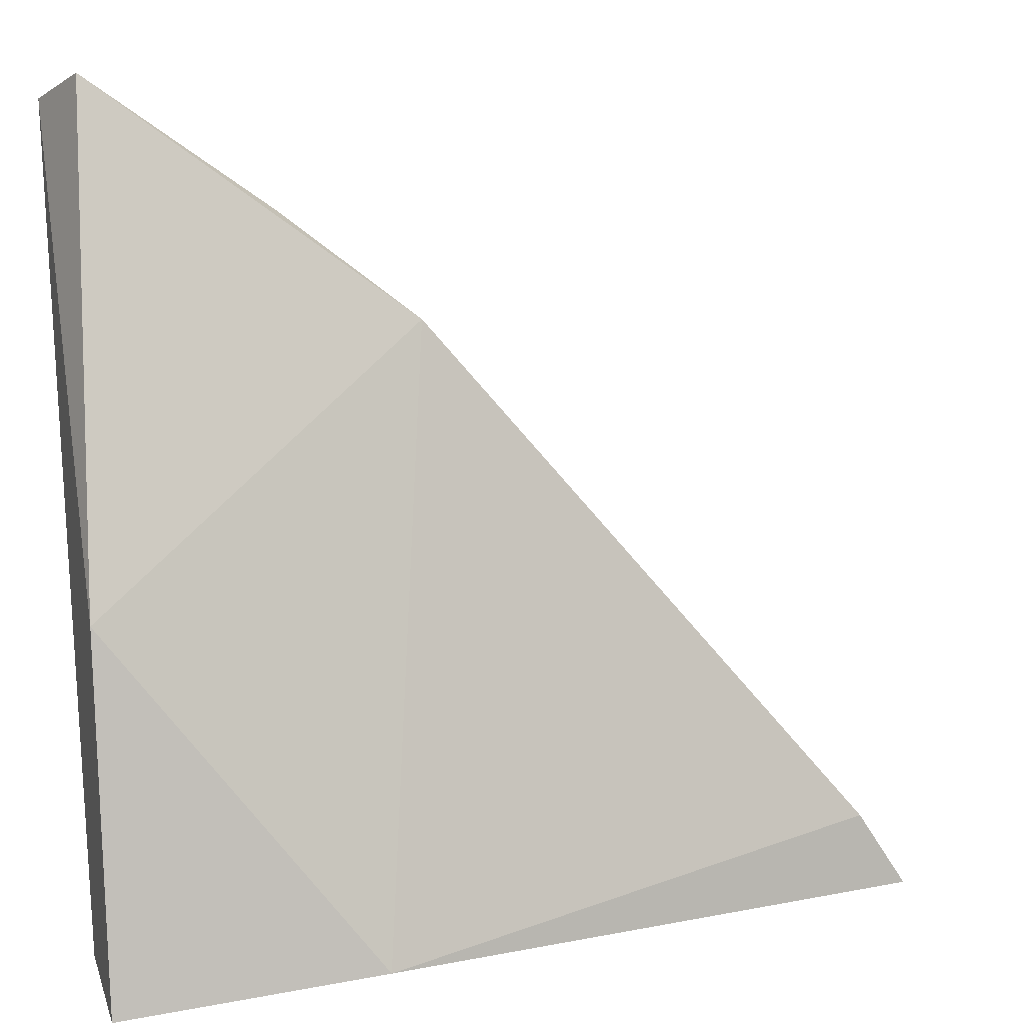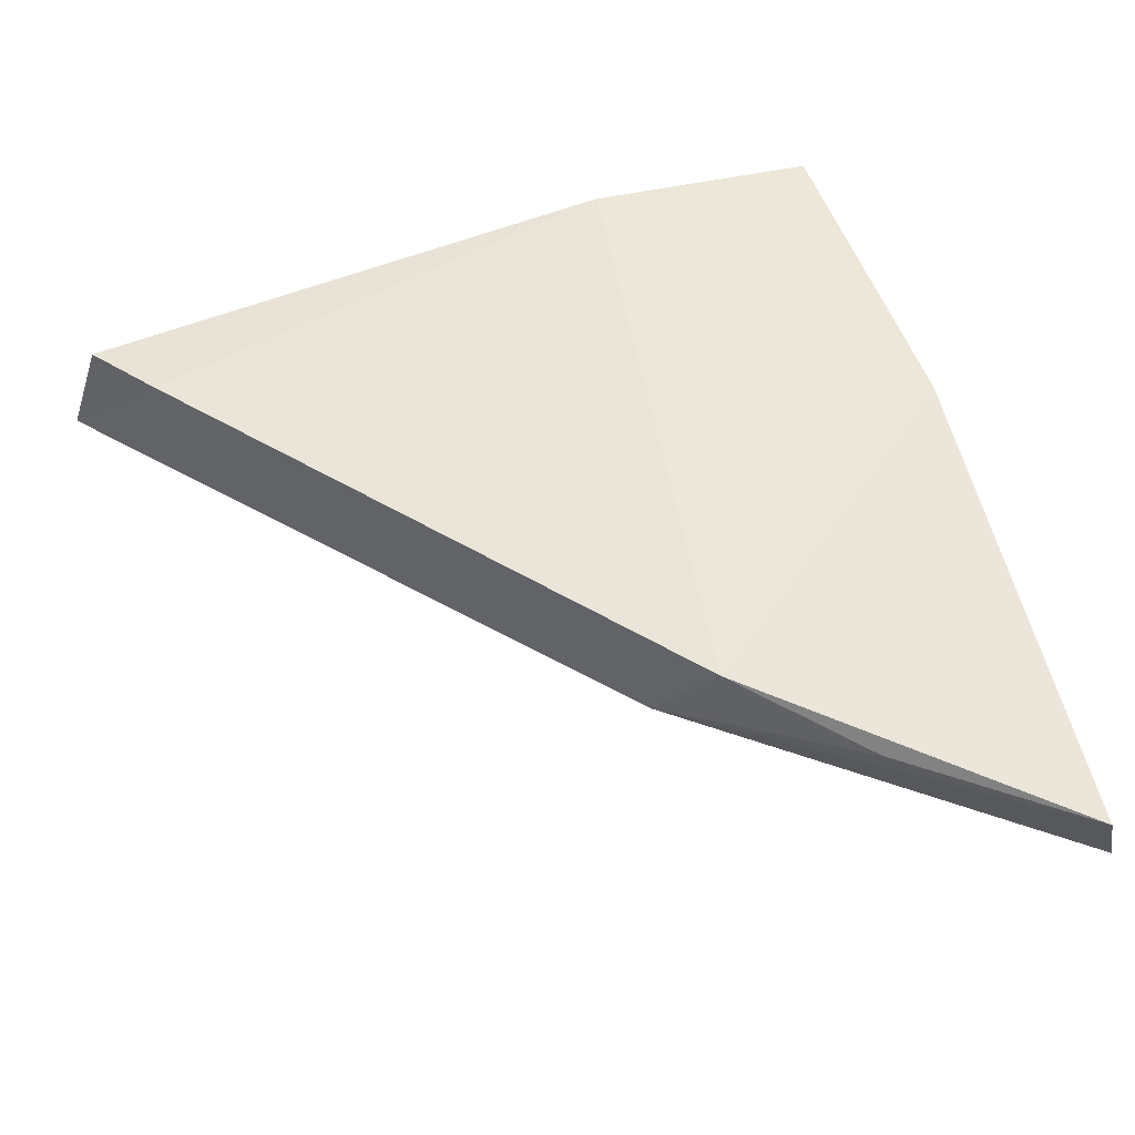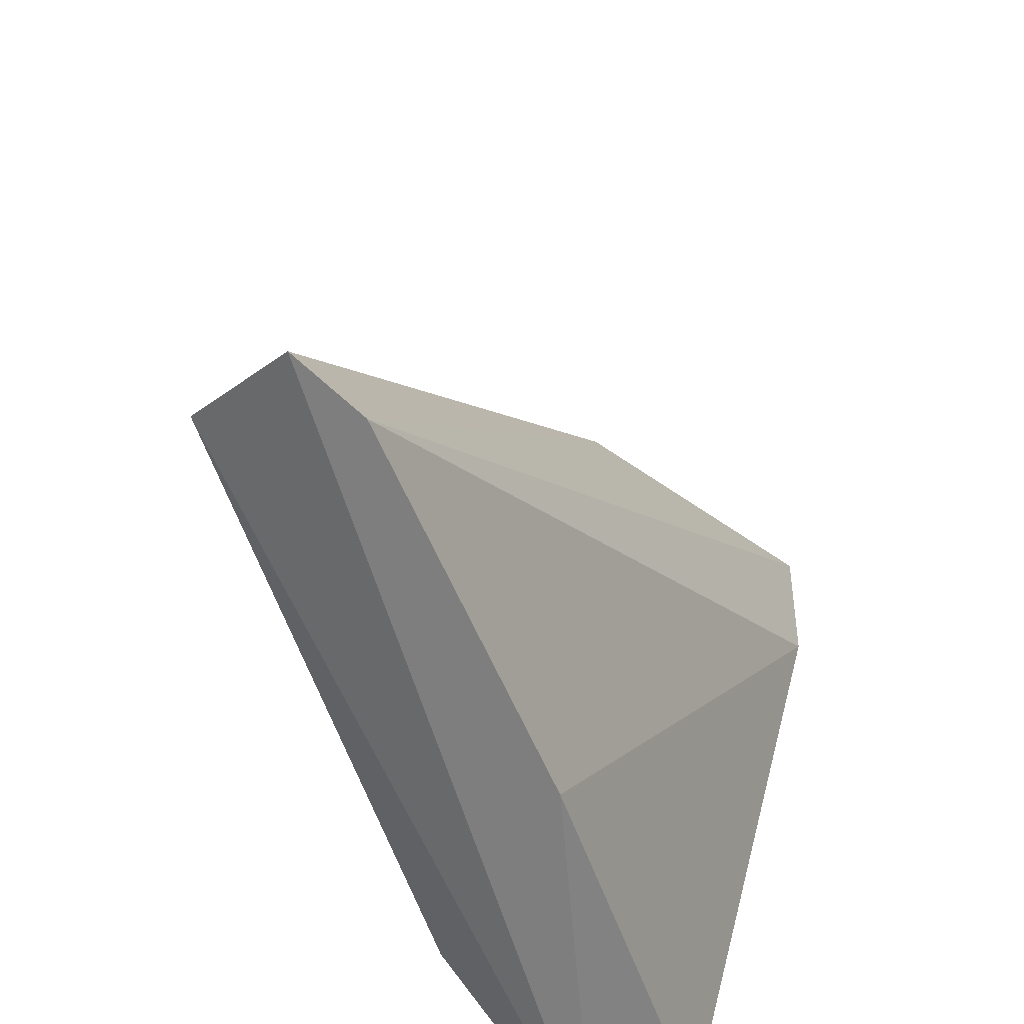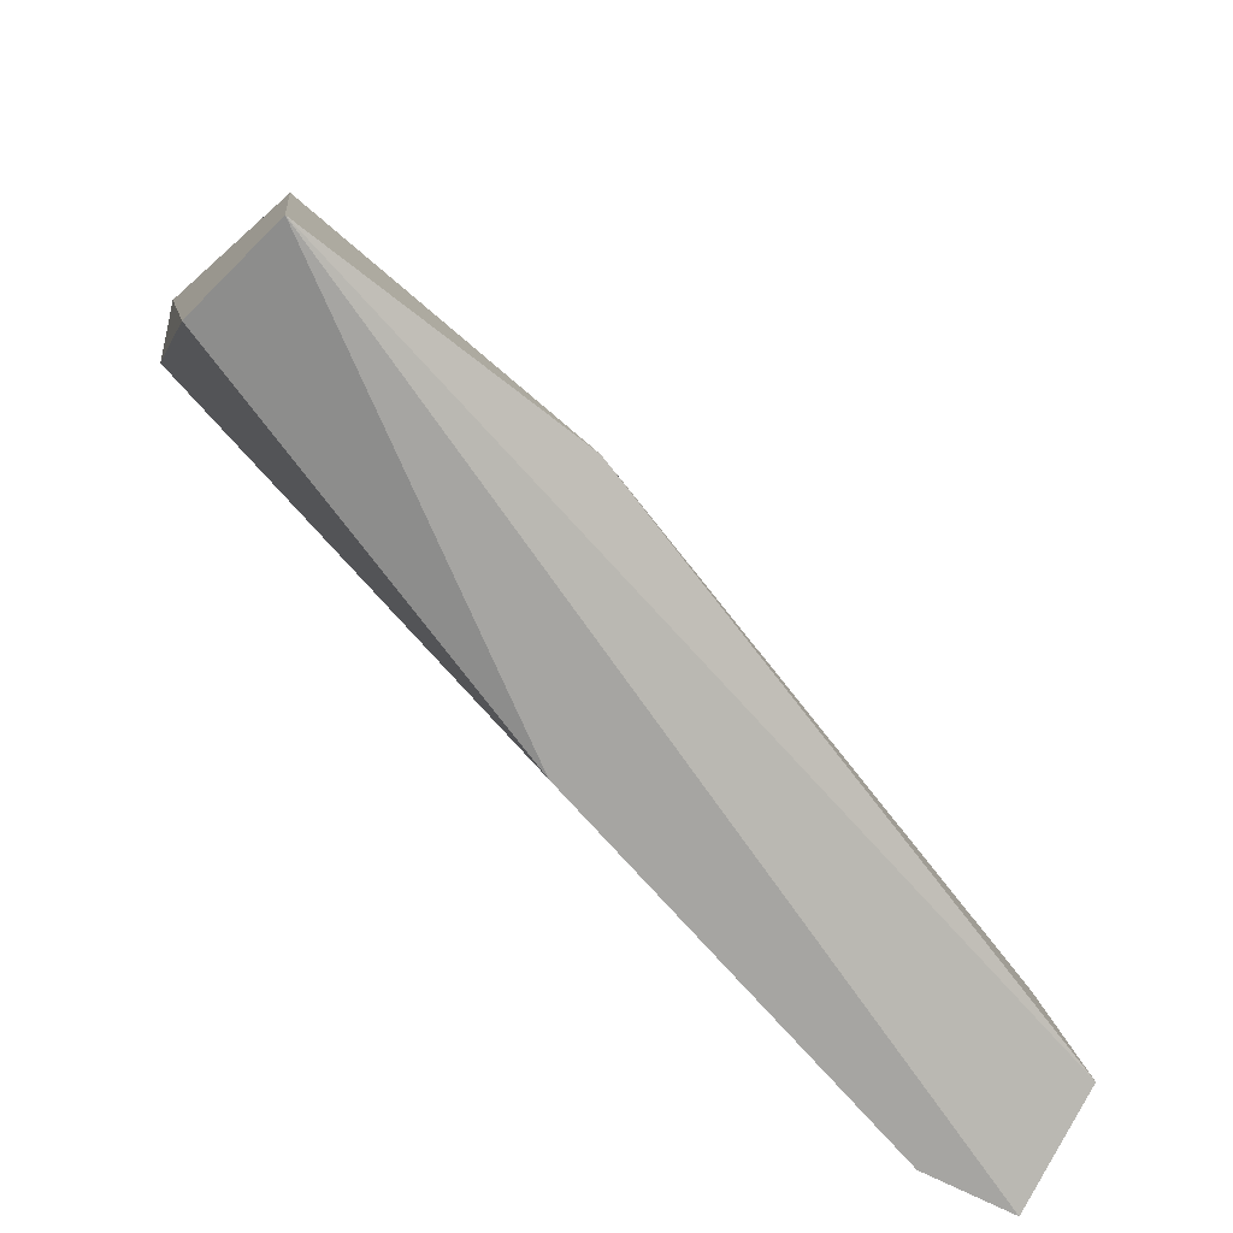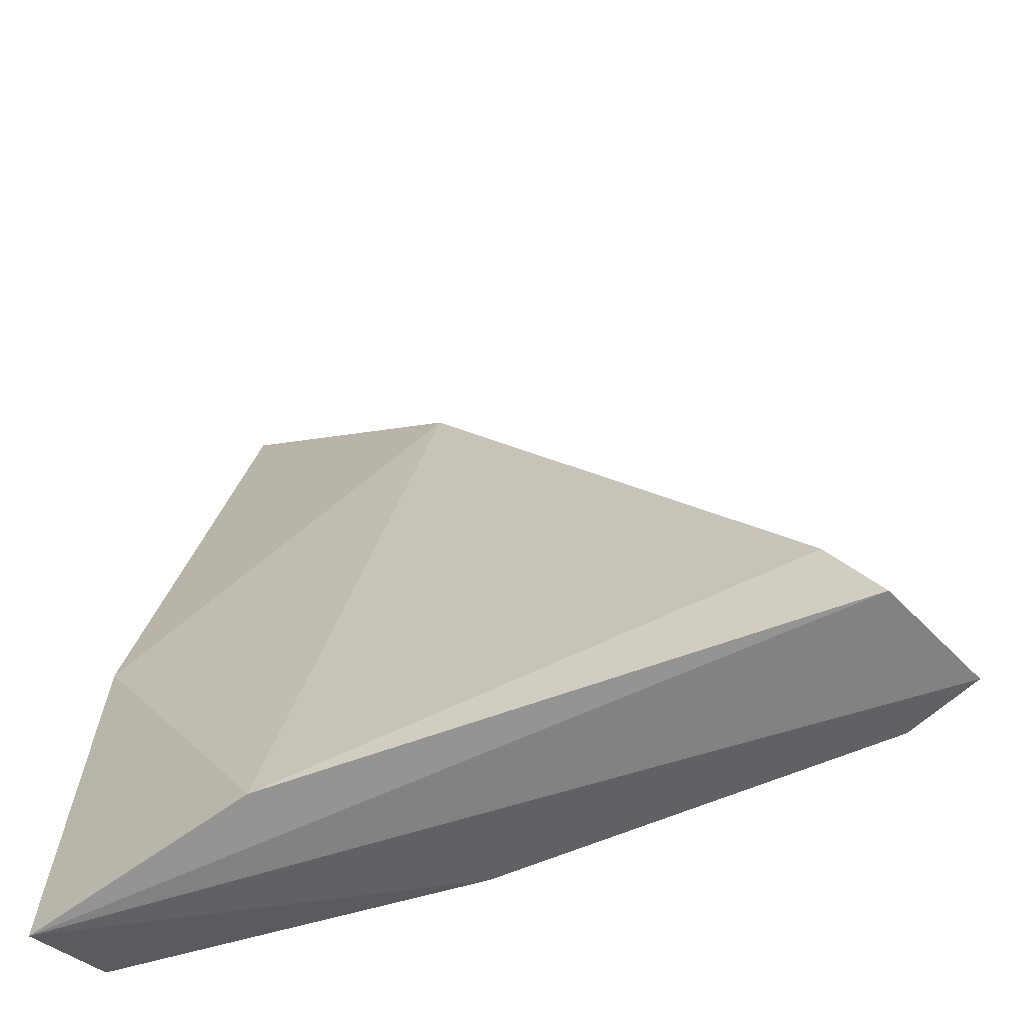
<metadata>
{"format":"obj","ext":"obj","renderer":"f3d","projection":"perspective","resolution":1024,"background":"white","views":[{"elev":11.5,"azim":-17.8,"up":"+Y"},{"elev":42.2,"azim":161.5,"up":"+Z"},{"elev":-59.4,"azim":116.7,"up":"+Y"},{"elev":-73.8,"azim":-44.7,"up":"+Y"},{"elev":-47.7,"azim":32.6,"up":"+Y"}]}
</metadata>
<code>
v -0.0679 0.02074 0.01579
v -0.07212 0.03067 0.01519
v -0.07001 0.02916 0.01549
v -0.07242 0.02074 0.01759
v -0.06279 0.02104 0.01699
v -0.07212 0.02796 0.01428
v -0.06249 0.02074 0.01579
v -0.06941 0.02104 0.01789
v -0.07242 0.02104 0.01639
v -0.06851 0.02796 0.01609
v -0.07242 0.03037 0.01428
v -0.07242 0.02495 0.01699
v -0.06339 0.02074 0.01549
v -0.0679 0.02736 0.01519
v -0.06339 0.02194 0.01699
f 3 10 14
f 6 11 13
f 13 11 14
f 2 3 14
f 11 2 14
f 7 1 13
f 14 10 15
f 5 7 15
f 8 5 15
f 10 8 15
f 7 13 14
f 11 4 12
f 1 6 13
f 8 10 12
f 7 14 15
f 4 1 7
f 5 4 7
f 4 5 8
f 1 4 9
f 6 1 9
f 2 11 12
f 9 4 11
f 6 9 11
f 4 8 12
f 10 2 12
f 3 2 10

</code>
